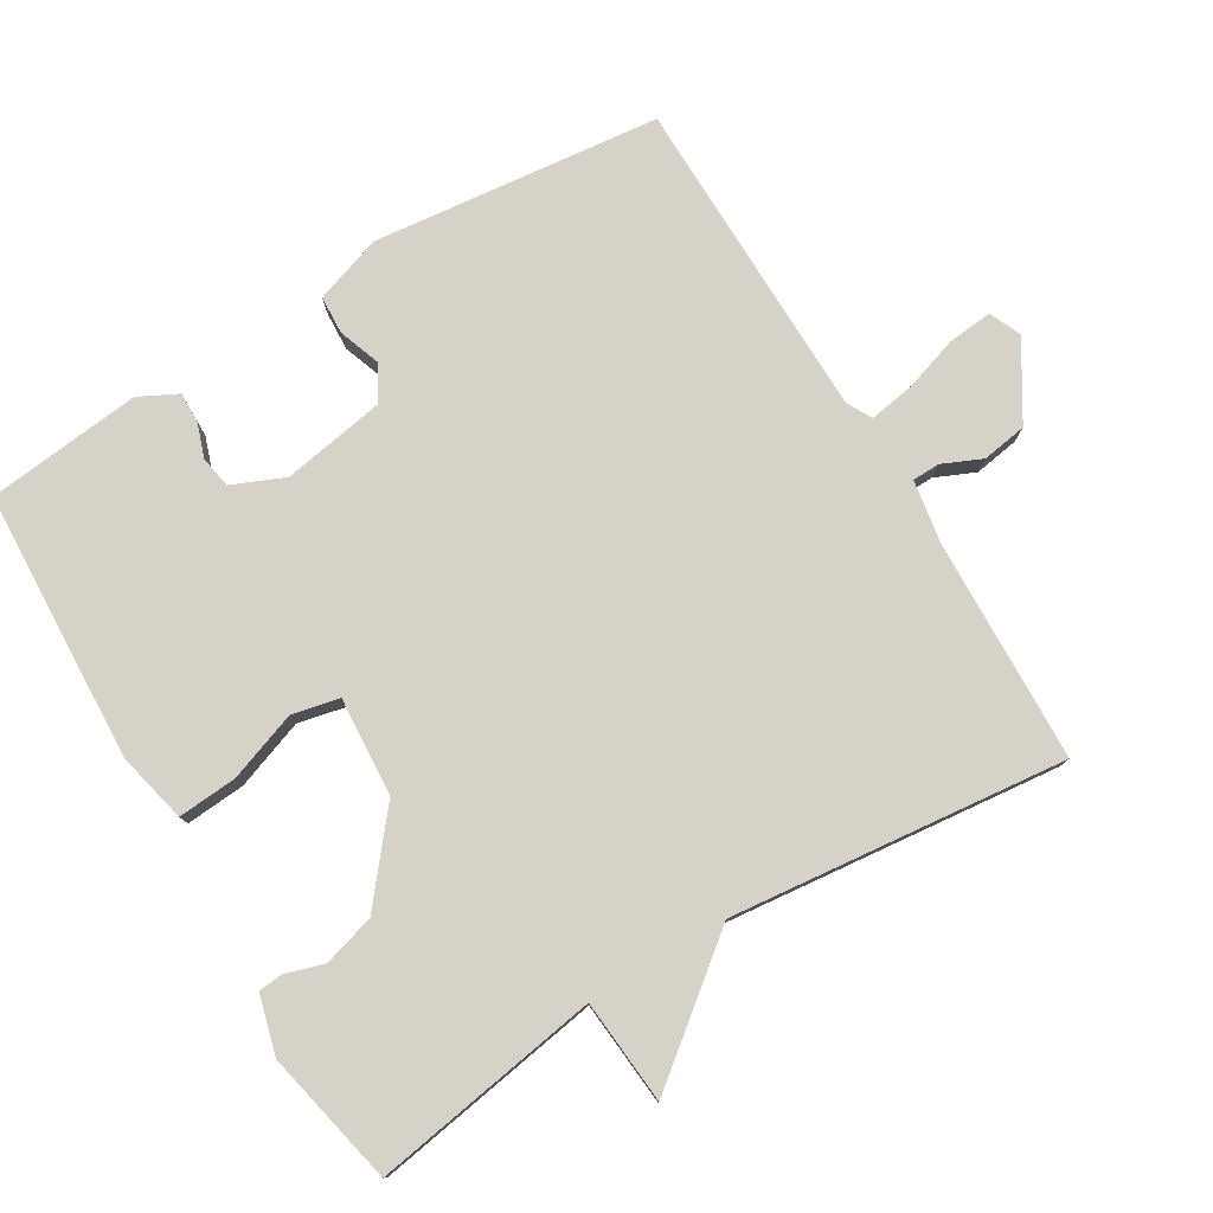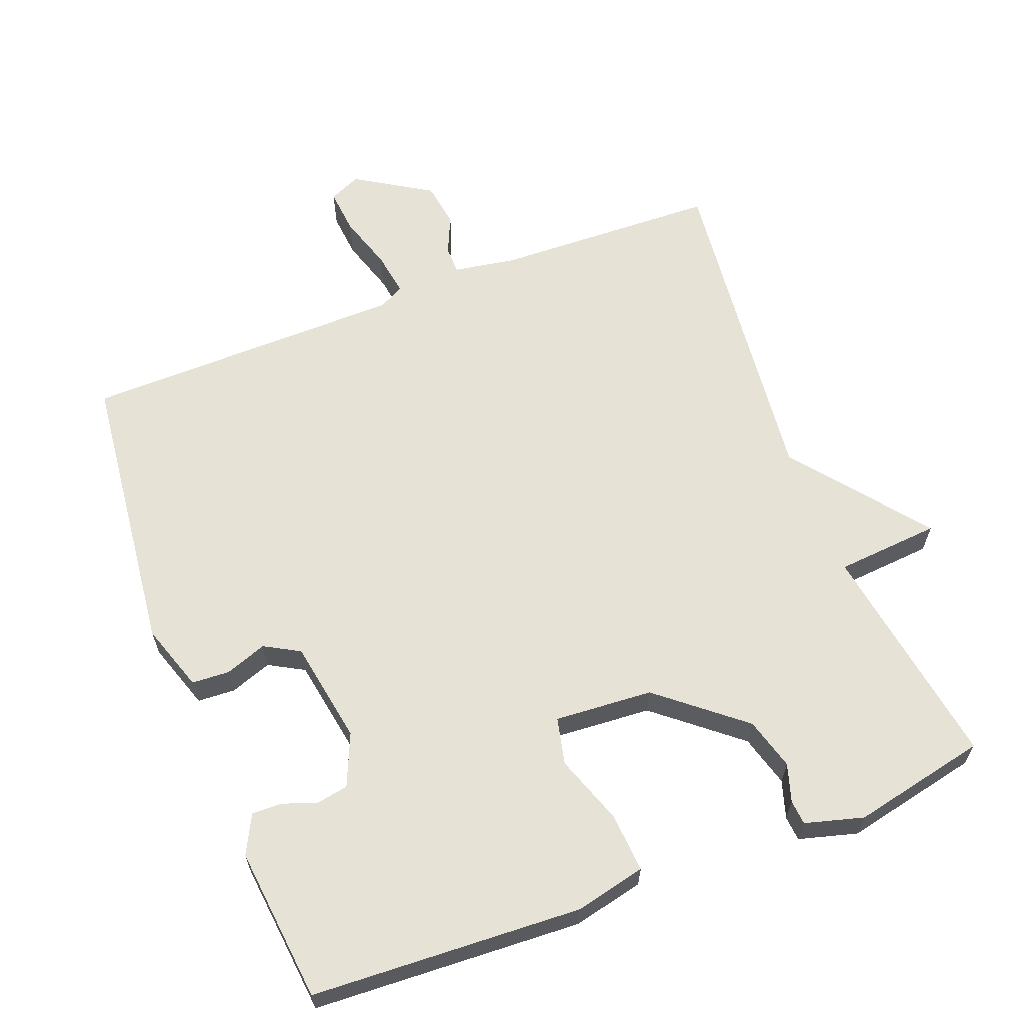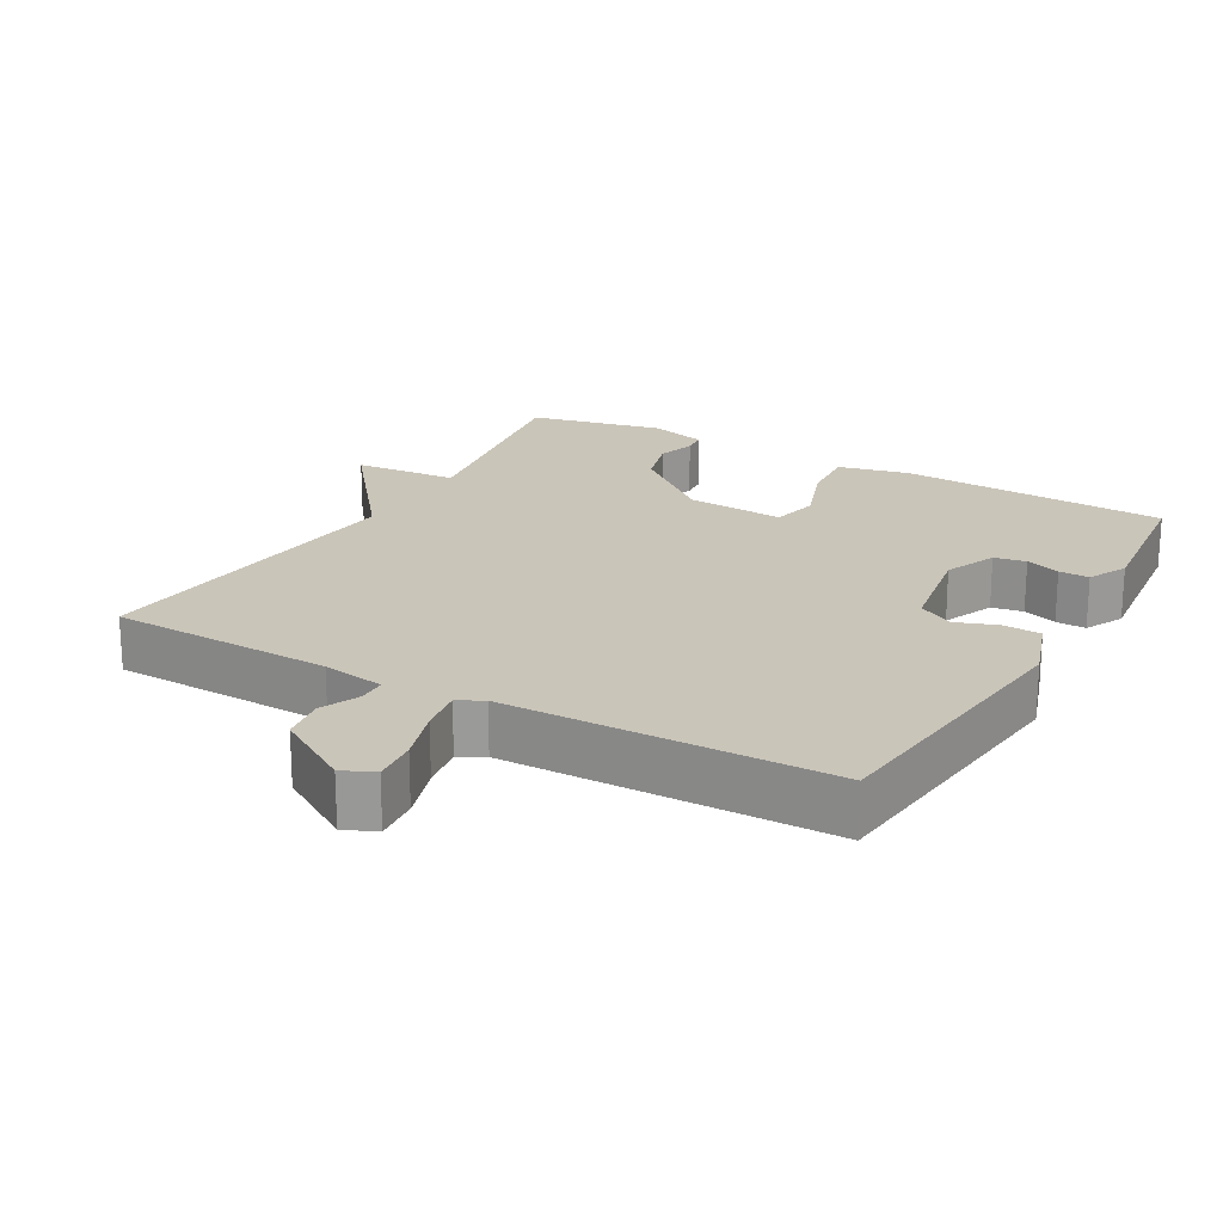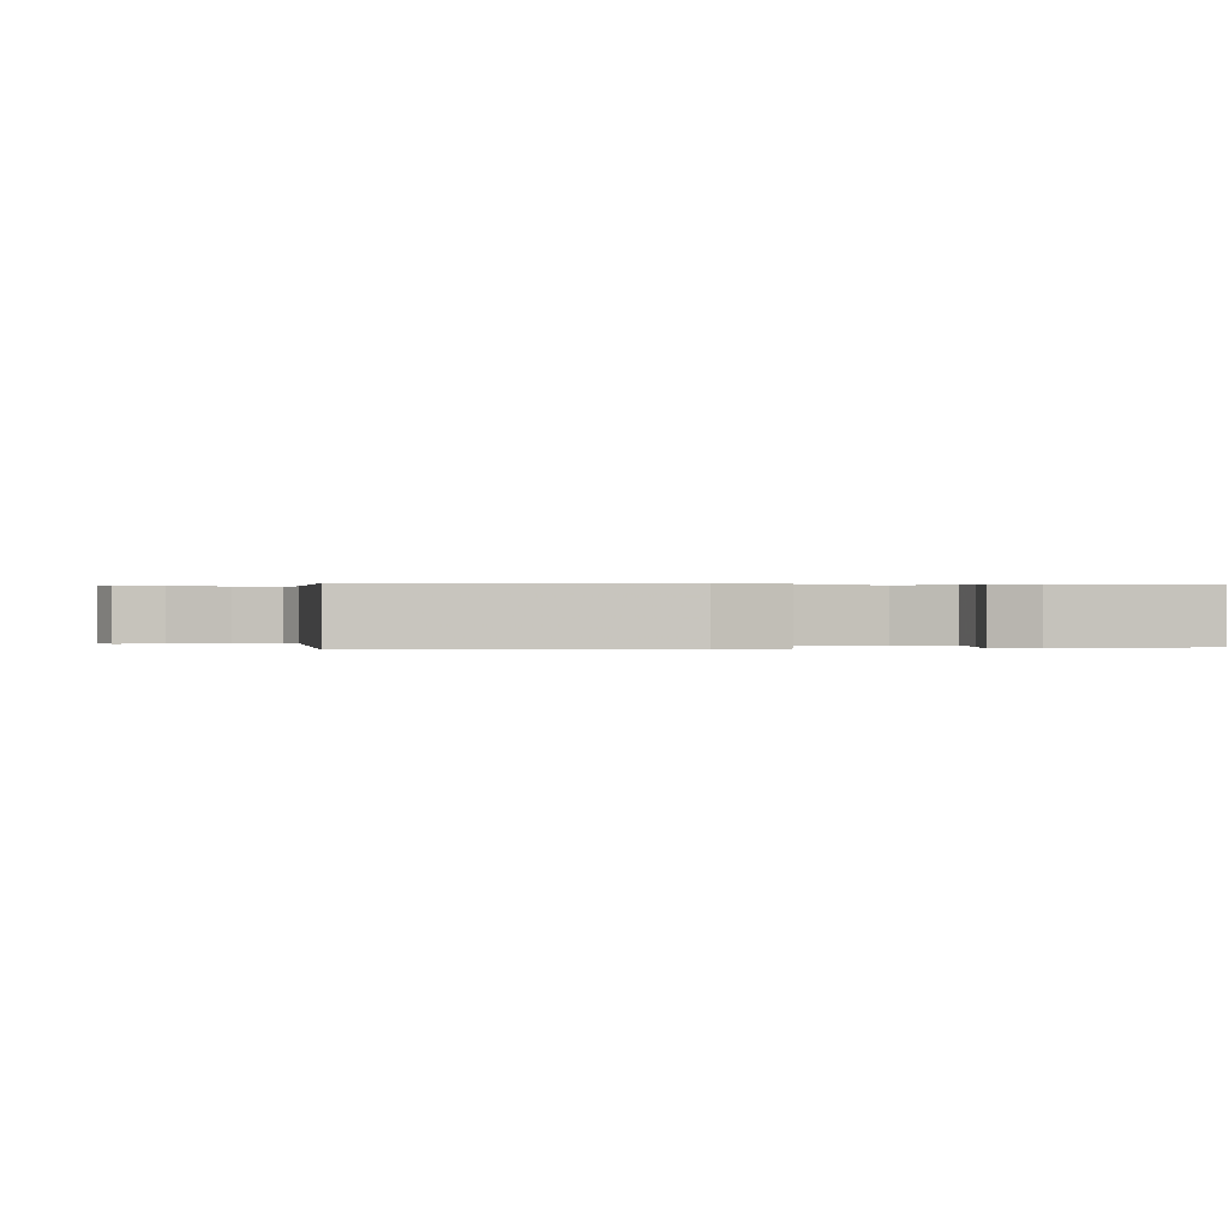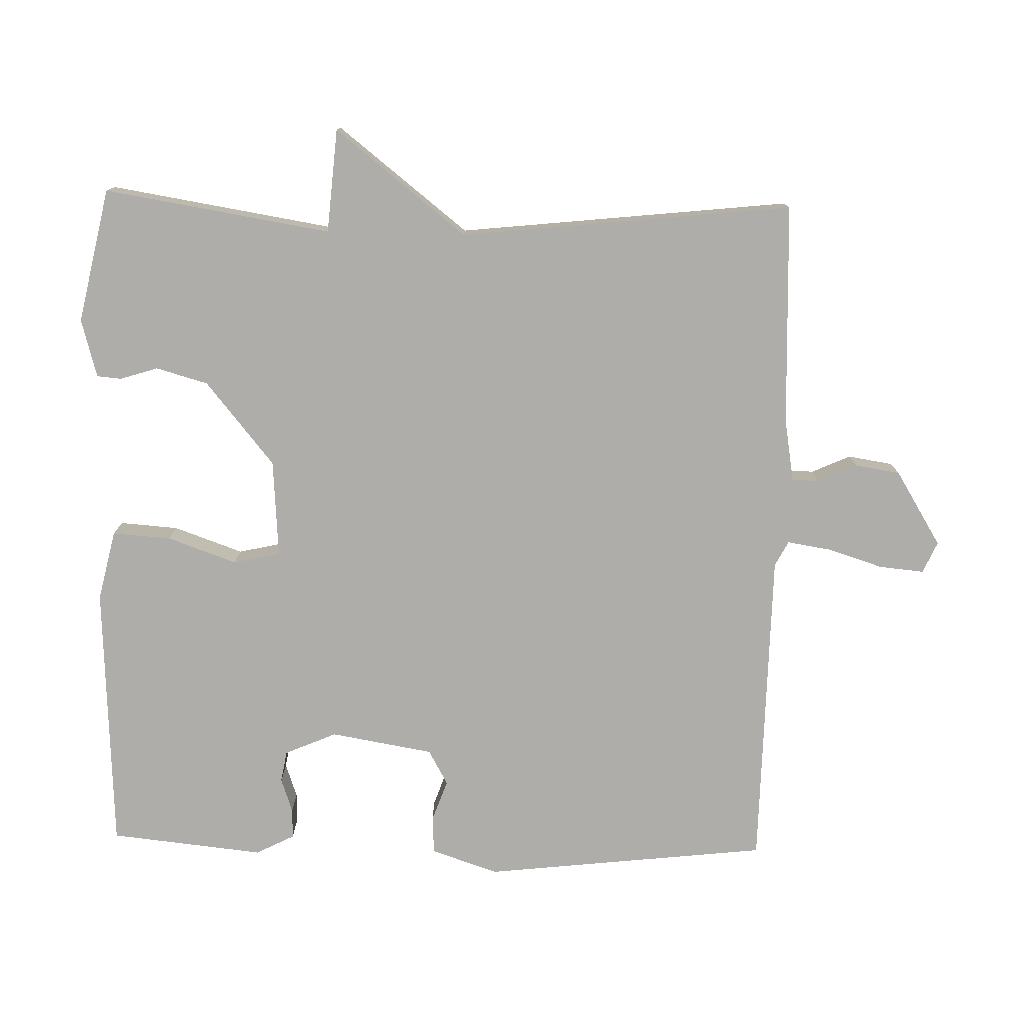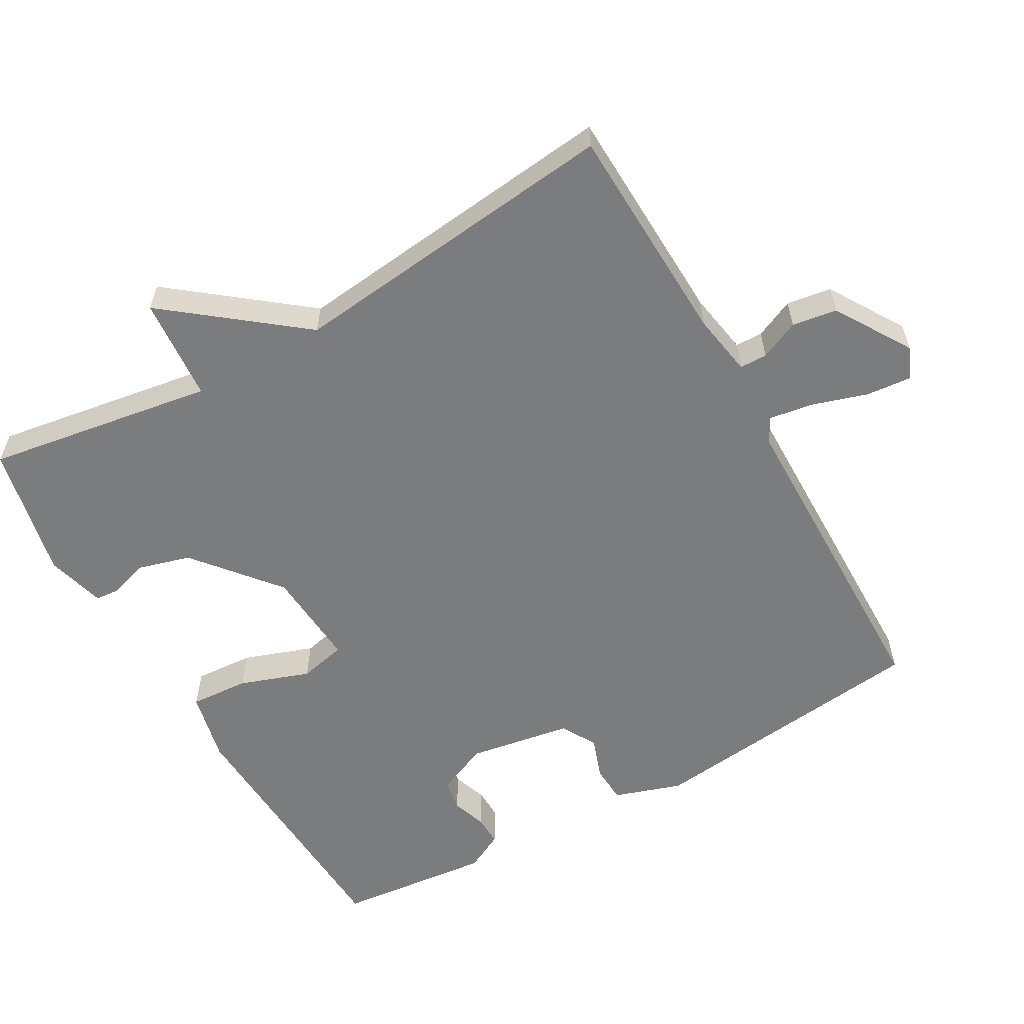
<metadata>
{"format":"obj","ext":"obj","renderer":"f3d","projection":"perspective","resolution":1024,"background":"white","views":[{"elev":78.4,"azim":-121.1,"up":"+Y"},{"elev":63.0,"azim":158.9,"up":"+Y"},{"elev":20.6,"azim":29.4,"up":"+Y"},{"elev":0.2,"azim":81.0,"up":"+Y"},{"elev":-77.4,"azim":-91.4,"up":"+Y"},{"elev":-58.6,"azim":-60.3,"up":"+Y"}]}
</metadata>
<code>
v -0.5 0.07 -0.5
v -0.448 0.07 -0.176
v -0.596 0.07 -0.164
v -0.448 0.07 0.024
v -0.5 0.07 0.5
v -0.182 0.07 0.511
v -0.093 0.07 0.526
v -0.092 0.07 0.565
v -0.117 0.07 0.621
v -0.107 0.07 0.685
v 0 0.07 0.751
v 0.045 0.07 0.731
v 0.039 0.07 0.667
v 0.014 0.07 0.588
v 0.004 0.07 0.525
v 0.04 0.07 0.506
v 0.5 0.07 0.5
v 0.546 0.07 0.092
v 0.514 0.07 -0.004
v 0.46 0.07 -0.007
v 0.401 0.07 0.014
v 0.351 0.07 -0.014
v 0.326 0.07 -0.161
v 0.358 0.07 -0.235
v 0.403 0.07 -0.243
v 0.452 0.07 -0.226
v 0.495 0.07 -0.225
v 0.523 0.07 -0.28
v 0.5 0.07 -0.5
v 0.116 0.07 -0.52
v 0.015 0.07 -0.497
v 0.021 0.07 -0.413
v 0.056 0.07 -0.314
v 0.041 0.07 -0.247
v -0.099 0.07 -0.257
v -0.218 0.07 -0.355
v -0.239 0.07 -0.429
v -0.222 0.07 -0.483
v -0.225 0.07 -0.518
v -0.308 0.07 -0.541
v -0.5 0 -0.5
v -0.448 0 -0.176
v -0.596 0 -0.164
v -0.448 0 0.024
v -0.5 0 0.5
v -0.182 0 0.511
v -0.093 0 0.526
v -0.092 0 0.565
v -0.117 0 0.621
v -0.107 0 0.685
v 0 0 0.751
v 0.045 0 0.731
v 0.039 0 0.667
v 0.014 0 0.588
v 0.004 0 0.525
v 0.04 0 0.506
v 0.5 0 0.5
v 0.546 0 0.092
v 0.514 0 -0.004
v 0.46 0 -0.007
v 0.401 0 0.014
v 0.351 0 -0.014
v 0.326 0 -0.161
v 0.358 0 -0.235
v 0.403 0 -0.243
v 0.452 0 -0.226
v 0.495 0 -0.225
v 0.523 0 -0.28
v 0.5 0 -0.5
v 0.116 0 -0.52
v 0.015 0 -0.497
v 0.021 0 -0.413
v 0.056 0 -0.314
v 0.041 0 -0.247
v -0.099 0 -0.257
v -0.218 0 -0.355
v -0.239 0 -0.429
v -0.222 0 -0.483
v -0.225 0 -0.518
v -0.308 0 -0.541
f 40 1 2
f 39 40 2
f 38 39 2
f 37 38 2
f 36 37 2
f 35 36 2
f 34 35 2
f 31 32 33
f 30 31 33
f 29 30 33
f 28 29 33
f 27 28 33
f 25 26 27
f 25 27 33
f 24 25 33 34
f 19 20 21
f 18 19 21
f 17 18 21
f 16 17 21
f 15 16 21 22
f 12 13 14
f 11 12 14
f 10 11 14
f 9 10 14
f 8 9 14
f 7 8 14 15
f 15 22 23
f 7 15 23
f 6 7 23
f 2 3 4
f 34 2 4
f 24 34 4
f 23 24 4
f 6 23 4
f 4 5 6
f 42 41 80
f 42 80 79
f 42 79 78
f 42 78 77
f 42 77 76
f 42 76 75
f 42 75 74
f 73 72 71
f 73 71 70
f 73 70 69
f 73 69 68
f 73 68 67
f 67 66 65
f 73 67 65
f 74 73 65 64
f 61 60 59
f 61 59 58
f 61 58 57
f 61 57 56
f 62 61 56 55
f 54 53 52
f 54 52 51
f 54 51 50
f 54 50 49
f 54 49 48
f 55 54 48 47
f 63 62 55
f 63 55 47
f 63 47 46
f 44 43 42
f 44 42 74
f 44 74 64
f 44 64 63
f 44 63 46
f 46 45 44
f 1 41 42 2
f 2 42 43 3
f 3 43 44 4
f 4 44 45 5
f 5 45 46 6
f 6 46 47 7
f 7 47 48 8
f 8 48 49 9
f 9 49 50 10
f 10 50 51 11
f 11 51 52 12
f 12 52 53 13
f 13 53 54 14
f 14 54 55 15
f 15 55 56 16
f 16 56 57 17
f 17 57 58 18
f 18 58 59 19
f 19 59 60 20
f 20 60 61 21
f 21 61 62 22
f 22 62 63 23
f 23 63 64 24
f 24 64 65 25
f 25 65 66 26
f 26 66 67 27
f 27 67 68 28
f 28 68 69 29
f 29 69 70 30
f 30 70 71 31
f 31 71 72 32
f 32 72 73 33
f 33 73 74 34
f 34 74 75 35
f 35 75 76 36
f 36 76 77 37
f 37 77 78 38
f 38 78 79 39
f 39 79 80 40
f 40 80 41 1

</code>
